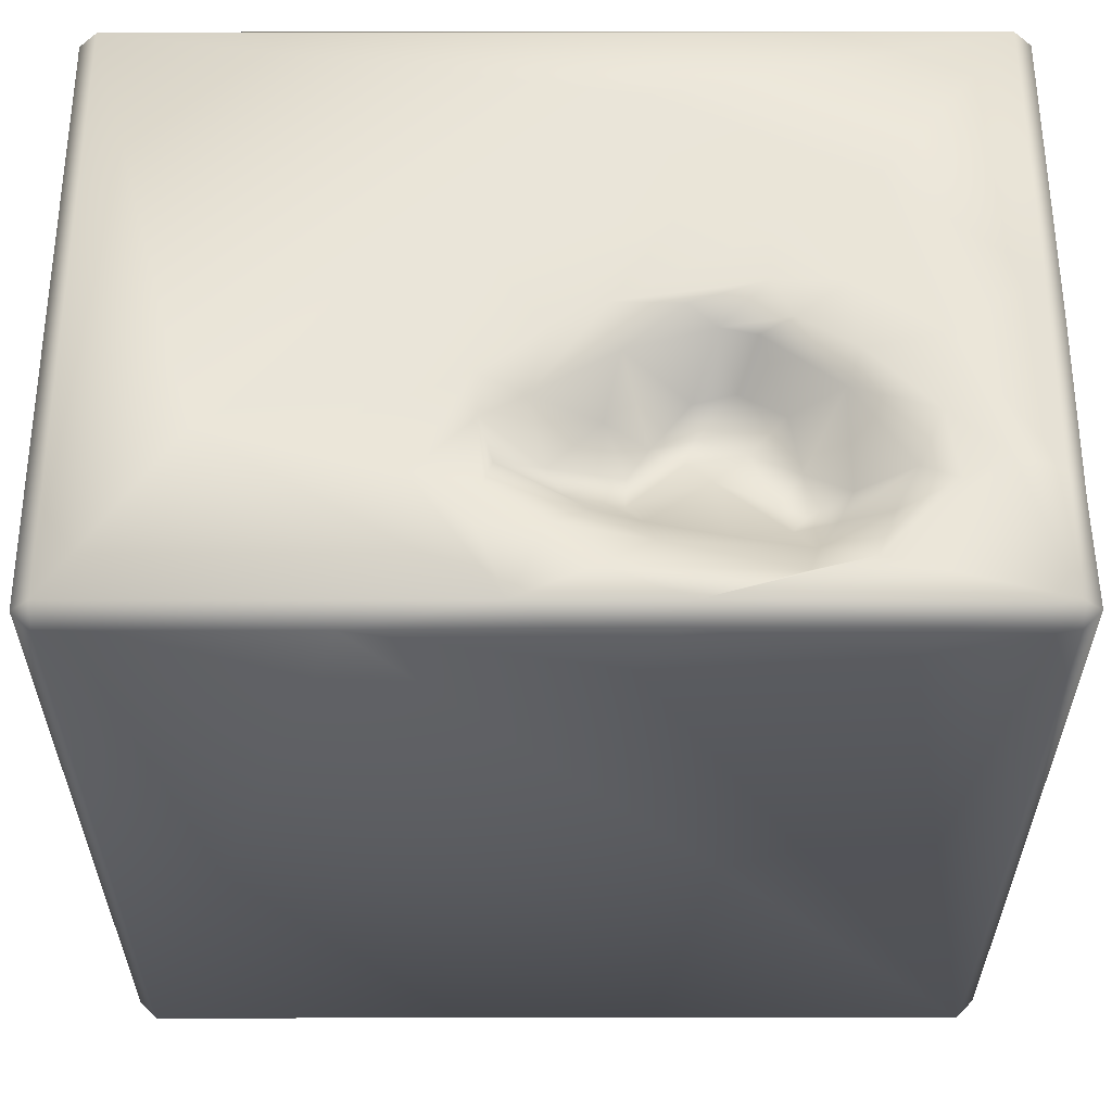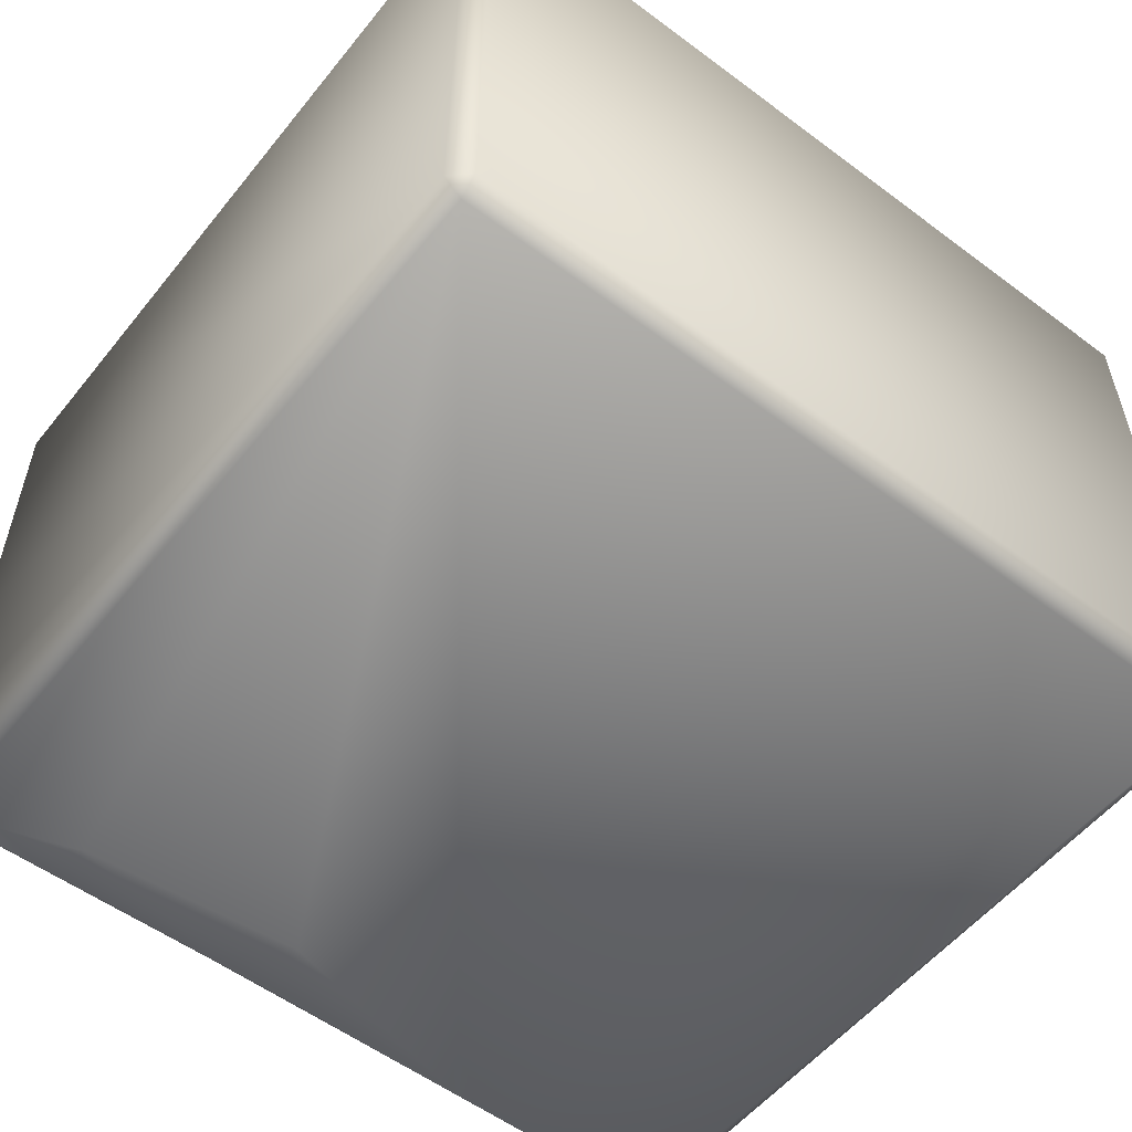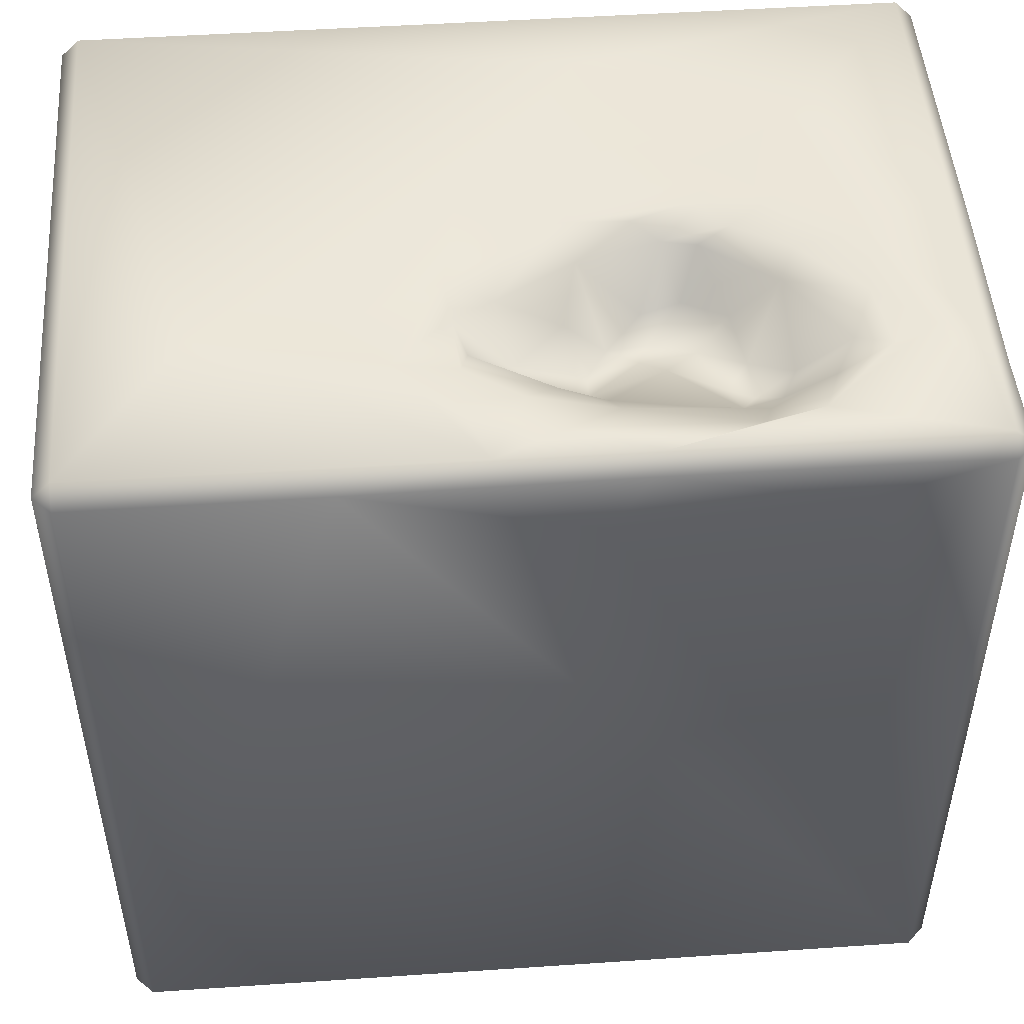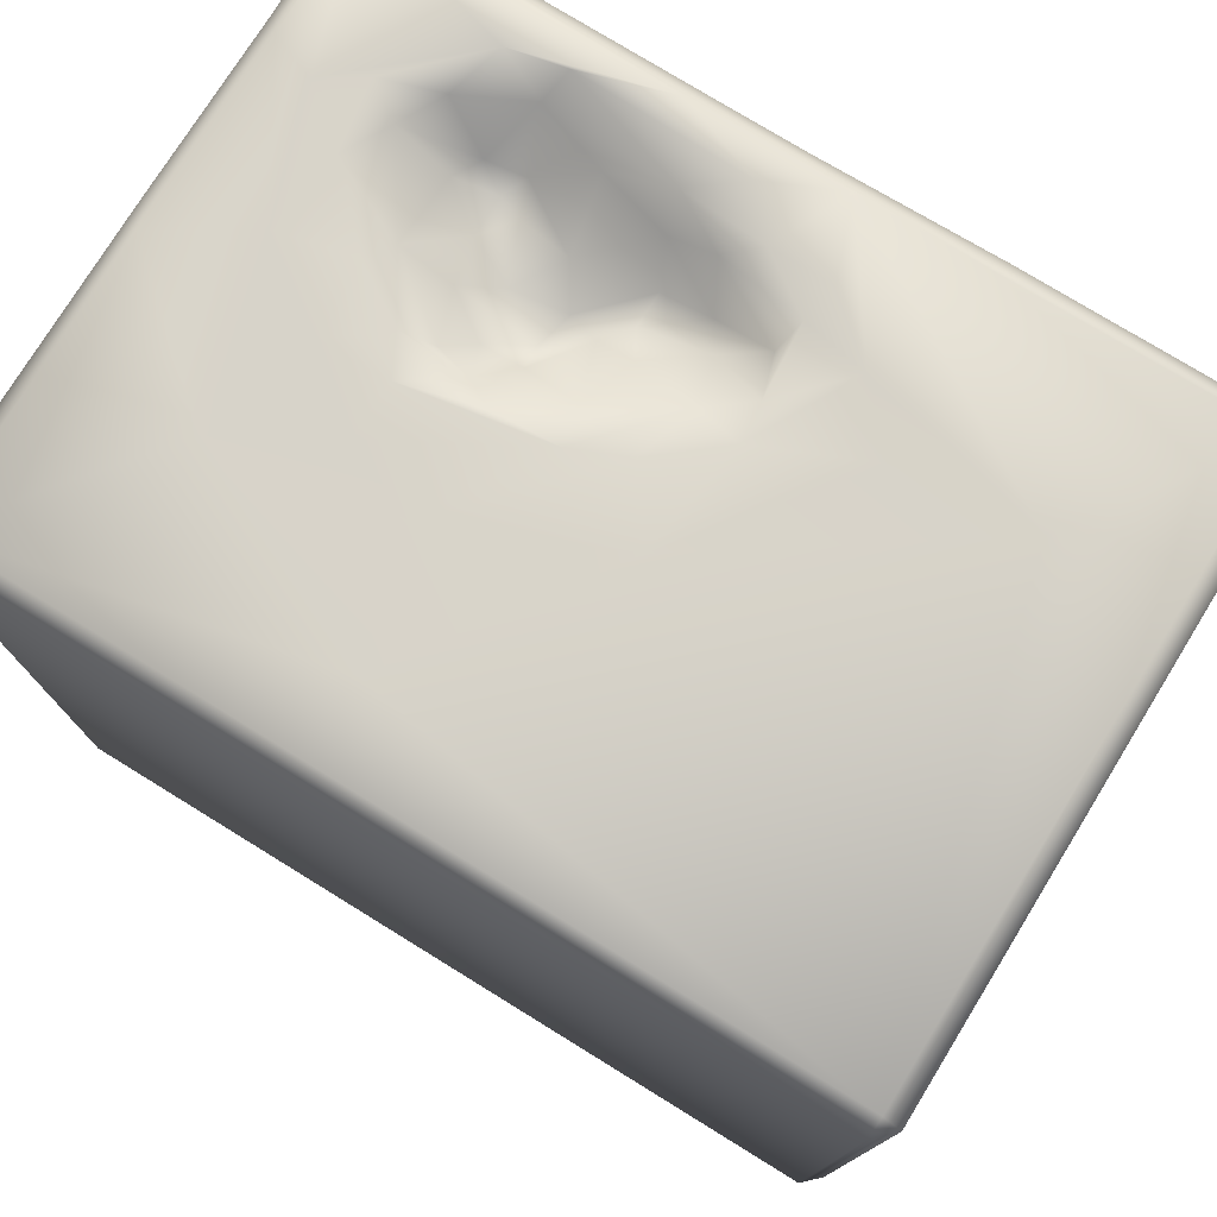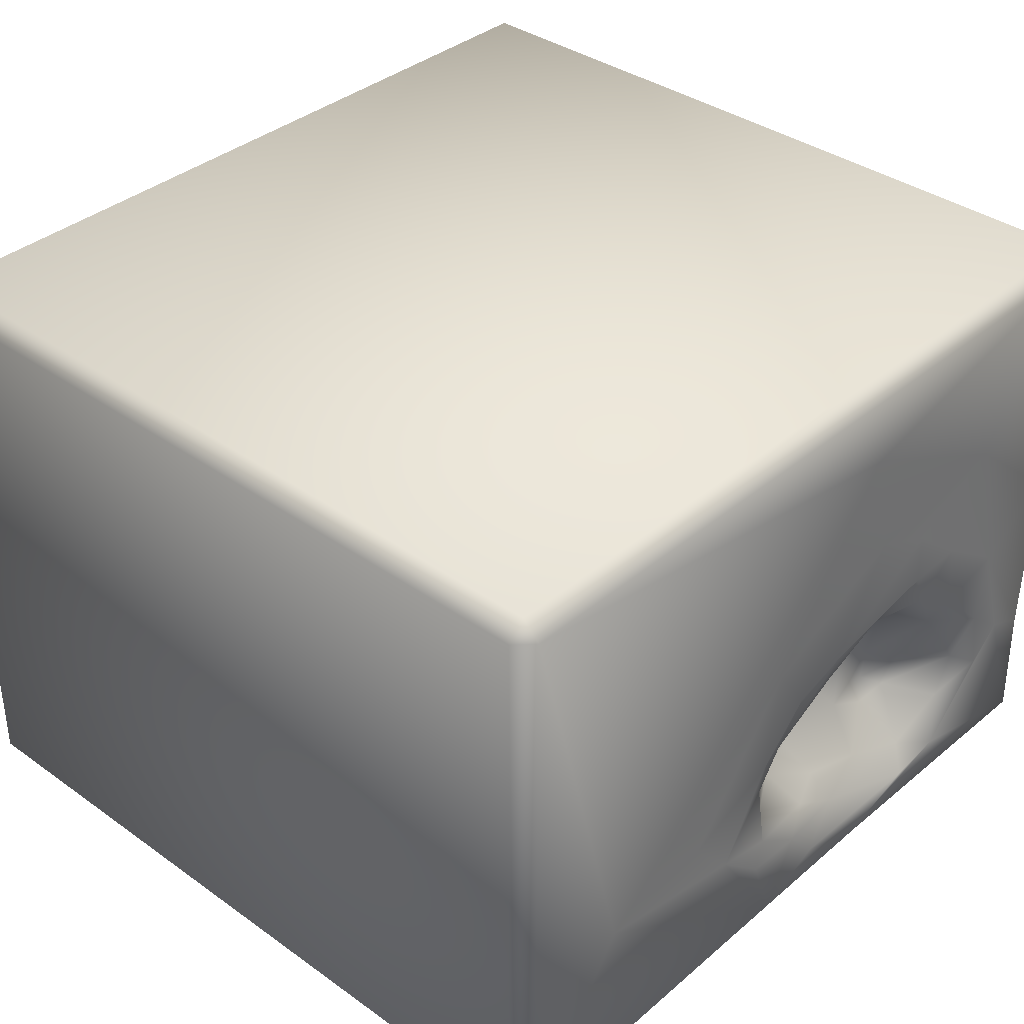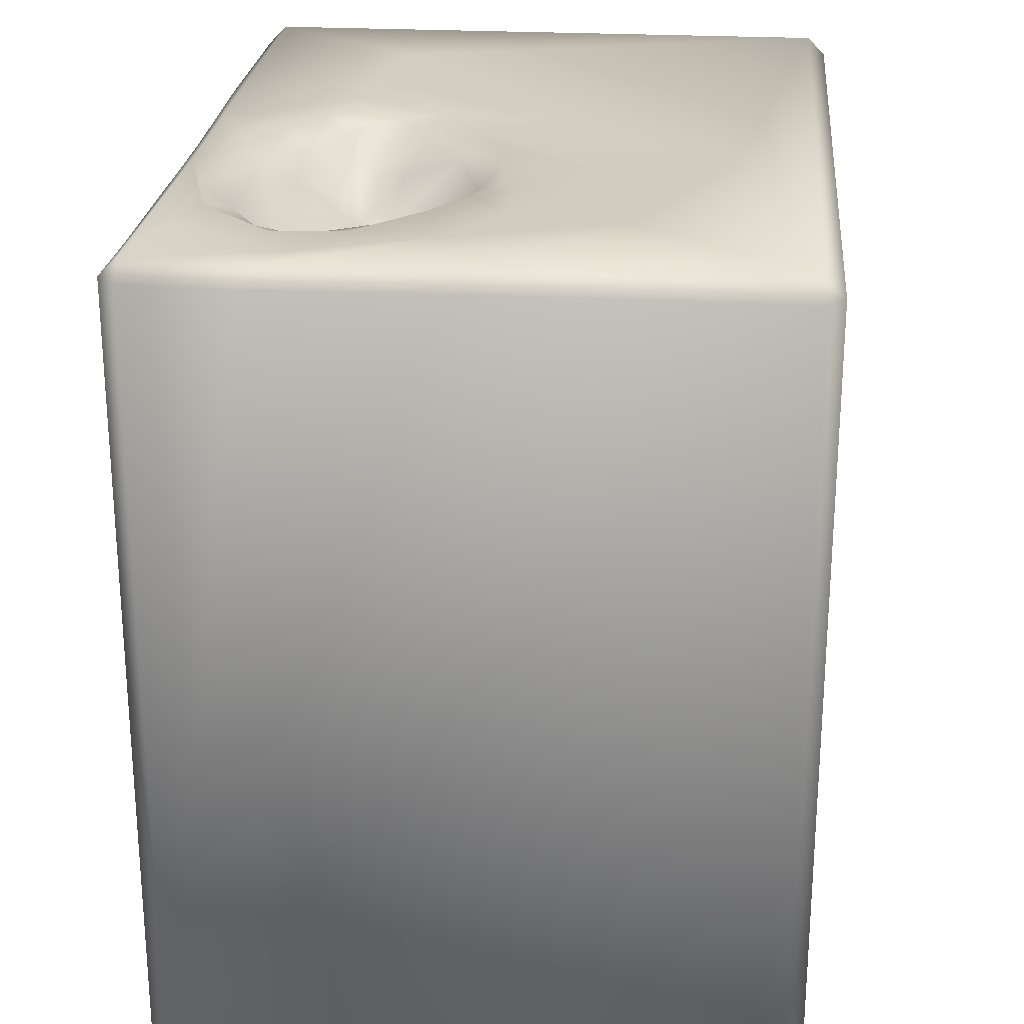
<metadata>
{"format":"obj","ext":"obj","renderer":"f3d","projection":"perspective","resolution":1024,"background":"white","views":[{"elev":57.9,"azim":179.9,"up":"+Y"},{"elev":-55.2,"azim":-38.2,"up":"+Z"},{"elev":48.8,"azim":175.7,"up":"+Y"},{"elev":76.7,"azim":31.6,"up":"+Y"},{"elev":36.7,"azim":132.7,"up":"+Z"},{"elev":24.5,"azim":-84.8,"up":"+Y"}]}
</metadata>
<code>
o Liquid_Domain
v -8.134 -8.756 6.217
v -8.487 -8.756 5.864
v -8.134 -9.109 5.864
v 8.134 -8.756 6.217
v 8.487 -8.756 5.864
v 8.134 -9.109 5.864
v -8.487 -8.756 -5.864
v -8.134 -9.109 -5.864
v 8.134 -9.109 -5.864
v 8.487 -8.756 -5.864
v -8.134 -8.756 -6.217
v 8.134 -8.756 -6.217
v 8.487 6.756 -5.864
v -8.134 6.756 6.217
v 8.487 6.756 5.864
v -8.487 6.756 5.864
v 8.134 6.756 6.217
v -8.481 6.754 -0.2507
v -8.46 6.707 -3.824
v -8.484 6.746 -5.864
v -5.647 5.941 -6.209
v 3.42 6.757 -6.217
v -1.228 5.531 -6.217
v -2.345 5.392 -1.717
v -1.548 5.753 -2.158
v -2.137 5.611 -2.357
v -8.139 6.751 -6.209
v 8.134 6.756 -6.217
v -2.272 5.715 -1.215
v -3.024 5.89 -1.138
v -3.19 5.635 -2.203
v -4.073 5.73 -2.64
v -1.151 5.68 -2.705
v -3.62 5.69 -3.236
v -2.551 6.044 -3
v -1.121 5.796 -3.328
v -4.112 5.644 -3.425
v -0.1264 6.11 -3.309
v -3.837 5.85 -3.853
v -6.196 6.744 -6.176
v -1.934 6.741 -6.162
v -3.836 6.029 -1.696
v -1.073 6.804 -0.8882
v -0.7751 6.343 -2.028
v 0.1756 6.149 -2.797
v -4.842 6.031 -3.177
v -4.568 5.937 -3.72
v -2.768 6.481 -4.328
v -1.4 6.381 -3.984
v -0.1457 6.731 -6.166
v -3.361 6.764 -0.5452
v -2.703 6.739 -0.3855
v -4.751 6.768 -1.604
v 0.4644 6.772 -1.759
v 1.266 6.938 -2.324
v -5.826 6.822 -3.205
v 1.015 6.817 -3.122
v -5.383 6.818 -4.057
v -0.5069 6.781 -4.001
v -4.127 6.734 -4.724
v -1.557 6.814 -4.604
v -8.134 7.109 5.864
v -1.564 7.106 4.407
v 8.134 7.109 5.864
v -5.532 7.11 2.569
v -2.226 7.042 2.032
v 1.009 7.065 0.6443
v -3.62 7.042 1.417
v -4.906 7.047 0.3736
v -8.136 7.108 0.3835
v -3.588 7.076 0.355
v -0.875 7.08 -0.1
v -6.463 7.057 -0.7093
v 0.1385 7.002 -0.562
v 3.361 7.049 -2.422
v -2.166 6.987 -0.05745
v -5.028 7.068 -1.04
v -3.964 7.044 -0.3772
v -8.129 7.044 -3.429
v 1.346 7.074 -1.535
v 5.908 7.108 -2.669
v -6.243 7.056 -2.256
v -7.284 7.006 -3.109
v 2.39 7.046 -3.469
v -6.452 7.072 -3.606
v 1.169 7.061 -3.693
v -5.026 7.085 -5.064
v 0.106 7.06 -4.423
v 1.286 7.03 -4.438
v -8.121 7.09 -5.87
v -3.948 7.041 -5.309
v -0.6097 7.067 -5.226
v 0.7656 7.066 -5.847
v -2.208 7.054 -5.84
v 8.134 7.109 -5.864
f 3 1 2
f 1 3 4
f 3 6 4
f 4 6 5
f 9 5 6
f 7 3 2
f 9 3 8
f 6 3 9
f 10 5 9
f 8 3 7
f 8 7 11
f 12 8 11
f 9 8 12
f 10 9 12
f 4 17 1
f 5 10 13
f 1 14 2
f 17 4 5
f 15 17 5
f 15 5 13
f 1 17 14
f 2 16 7
f 28 10 12
f 2 14 16
f 12 11 22
f 16 18 7
f 7 19 20
f 11 23 22
f 12 22 28
f 13 10 28
f 7 18 19
f 11 21 23
f 22 23 50
f 30 29 24
f 24 26 31
f 25 26 24
f 7 20 27
f 11 7 27
f 11 27 21
f 30 24 42
f 24 29 25
f 24 31 42
f 31 32 42
f 26 25 33
f 31 34 32
f 35 34 31
f 26 35 31
f 33 36 26
f 36 35 26
f 32 37 46
f 34 37 32
f 45 38 33
f 38 36 33
f 47 46 37
f 35 39 34
f 47 37 39
f 39 37 34
f 23 21 41
f 30 52 29
f 29 43 25
f 25 43 44
f 42 32 53
f 25 44 33
f 33 44 45
f 53 32 46
f 35 48 39
f 36 49 35
f 49 48 35
f 38 49 36
f 39 60 47
f 60 39 48
f 21 27 40
f 52 30 51
f 29 52 43
f 51 42 53
f 51 30 42
f 44 43 54
f 54 45 44
f 55 45 54
f 56 53 46
f 55 57 45
f 45 57 38
f 46 47 56
f 47 58 56
f 49 38 59
f 57 59 38
f 47 60 58
f 48 49 61
f 61 49 59
f 61 60 48
f 21 40 41
f 23 41 50
f 14 62 16
f 62 14 64
f 14 17 64
f 17 15 64
f 64 63 62
f 65 62 63
f 63 66 65
f 16 62 18
f 66 68 65
f 63 67 66
f 65 70 62
f 68 69 65
f 64 81 63
f 62 70 18
f 69 73 65
f 71 69 68
f 66 72 68
f 81 67 63
f 65 73 70
f 72 71 68
f 67 74 66
f 74 72 66
f 81 75 67
f 72 76 71
f 78 77 69
f 71 78 69
f 52 78 71
f 76 52 71
f 15 13 64
f 70 79 18
f 69 77 73
f 52 51 78
f 52 76 43
f 72 43 76
f 67 80 74
f 53 77 78
f 51 53 78
f 54 43 72
f 74 54 72
f 70 73 79
f 77 82 73
f 75 80 67
f 82 83 73
f 80 54 74
f 73 83 79
f 77 53 82
f 53 56 82
f 55 54 80
f 18 79 19
f 75 84 80
f 80 84 55
f 82 85 83
f 55 86 57
f 84 86 55
f 64 95 81
f 56 85 82
f 56 58 85
f 59 57 86
f 58 87 85
f 86 88 59
f 89 88 86
f 84 89 86
f 81 84 75
f 64 13 95
f 83 90 79
f 85 87 83
f 58 60 87
f 88 61 59
f 81 93 84
f 79 90 19
f 87 90 83
f 91 87 60
f 61 91 60
f 92 91 61
f 88 92 61
f 93 92 88
f 89 93 88
f 19 90 20
f 92 94 91
f 84 93 89
f 94 90 87
f 91 94 87
f 93 94 92
f 81 95 93
f 20 90 27
f 40 27 90
f 94 40 90
f 41 40 94
f 50 41 94
f 93 50 94
f 22 50 93
f 95 22 93
f 28 22 95
f 13 28 95

</code>
